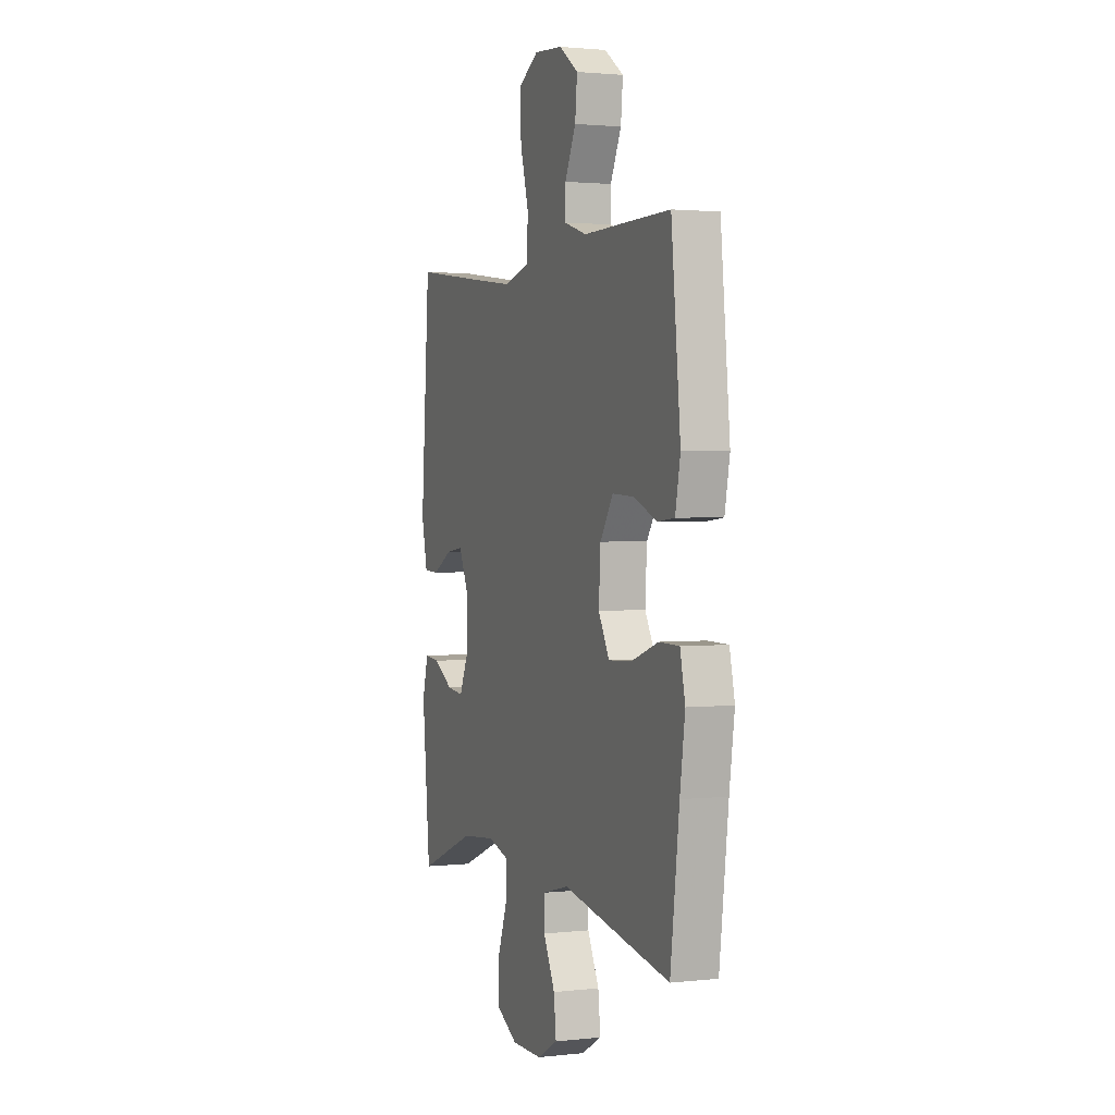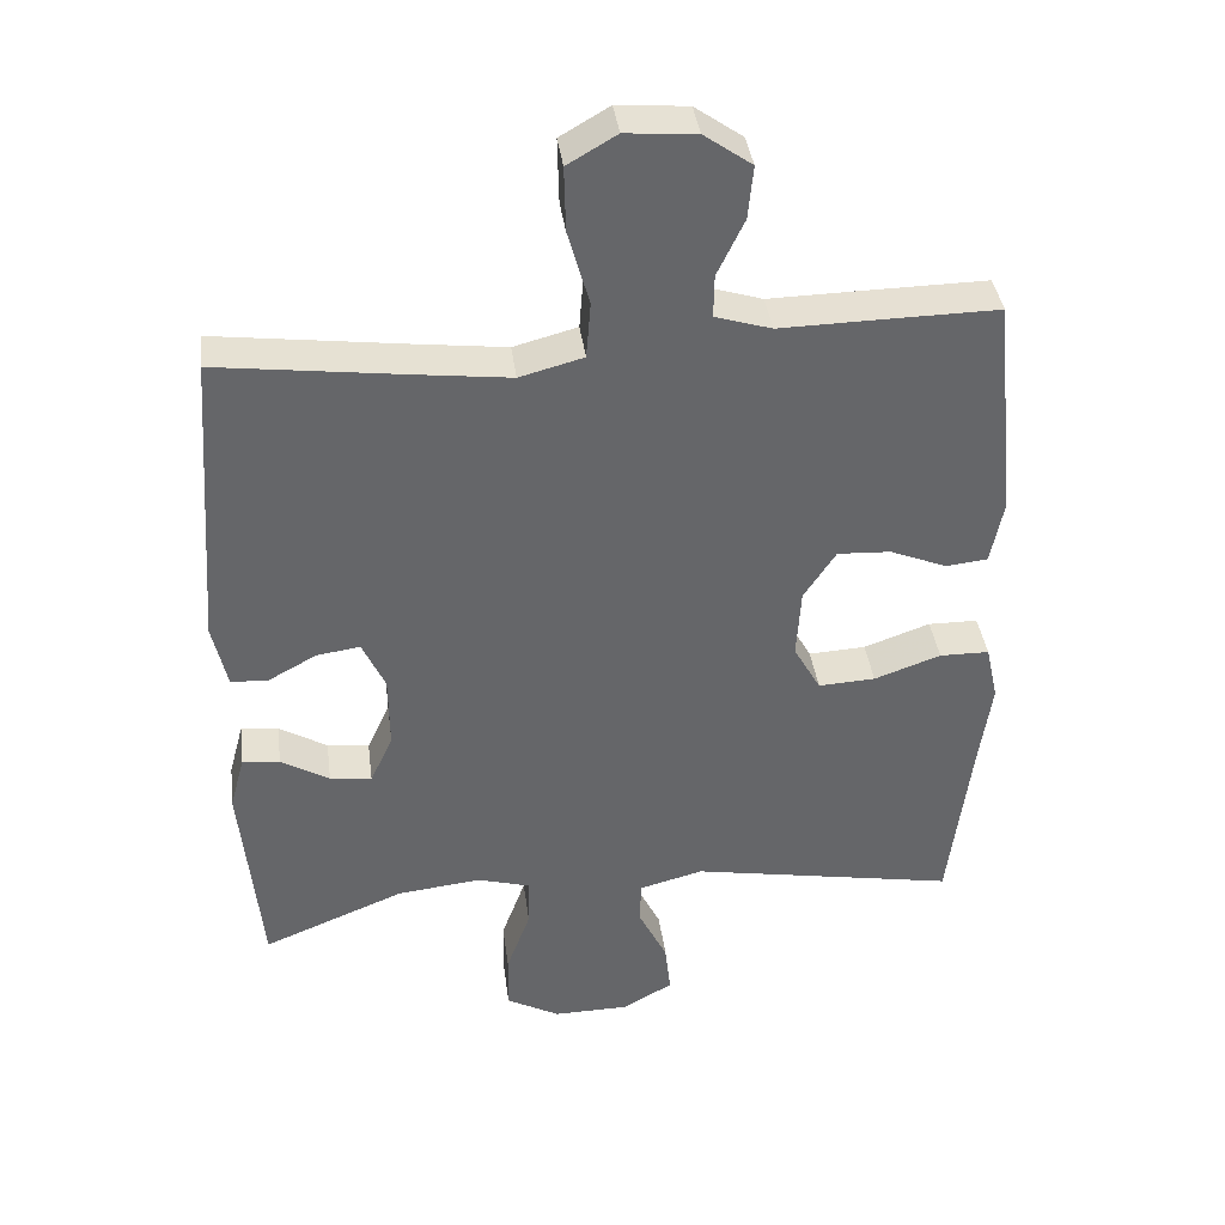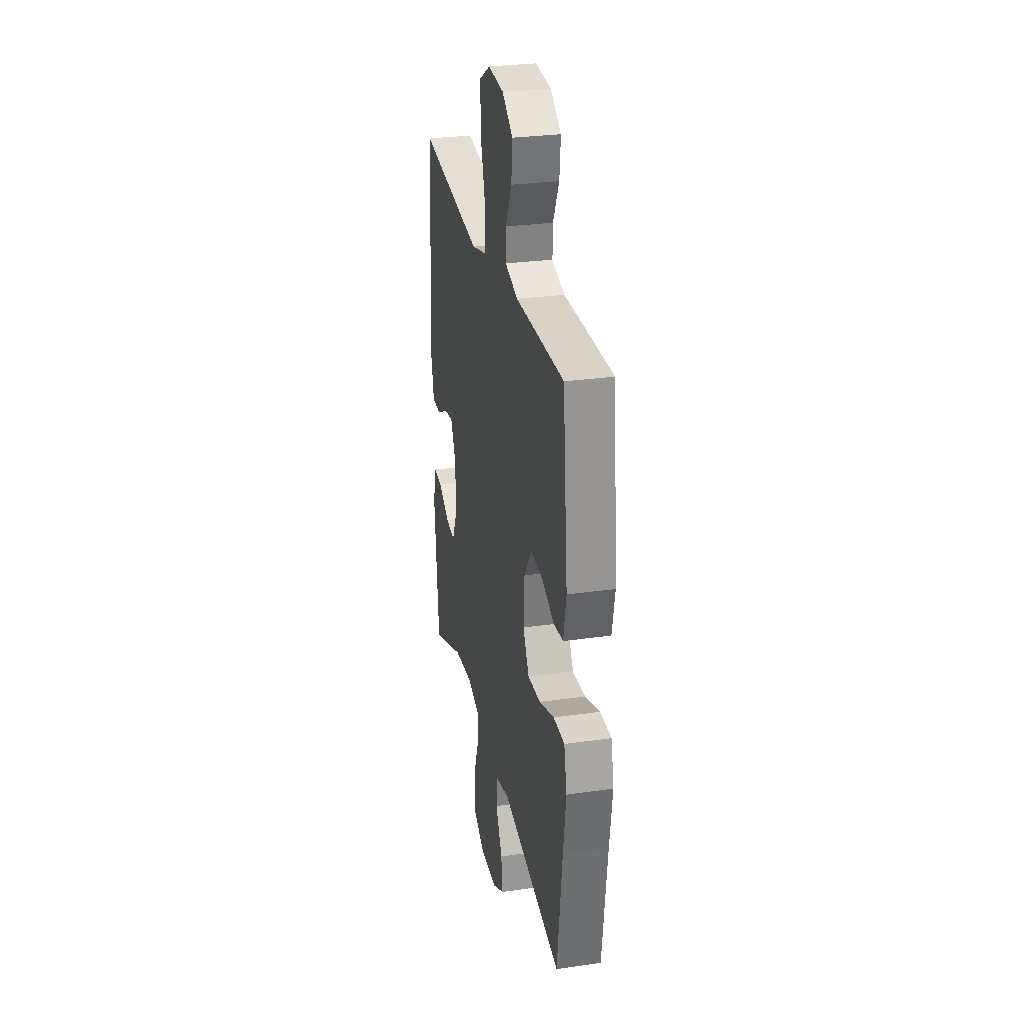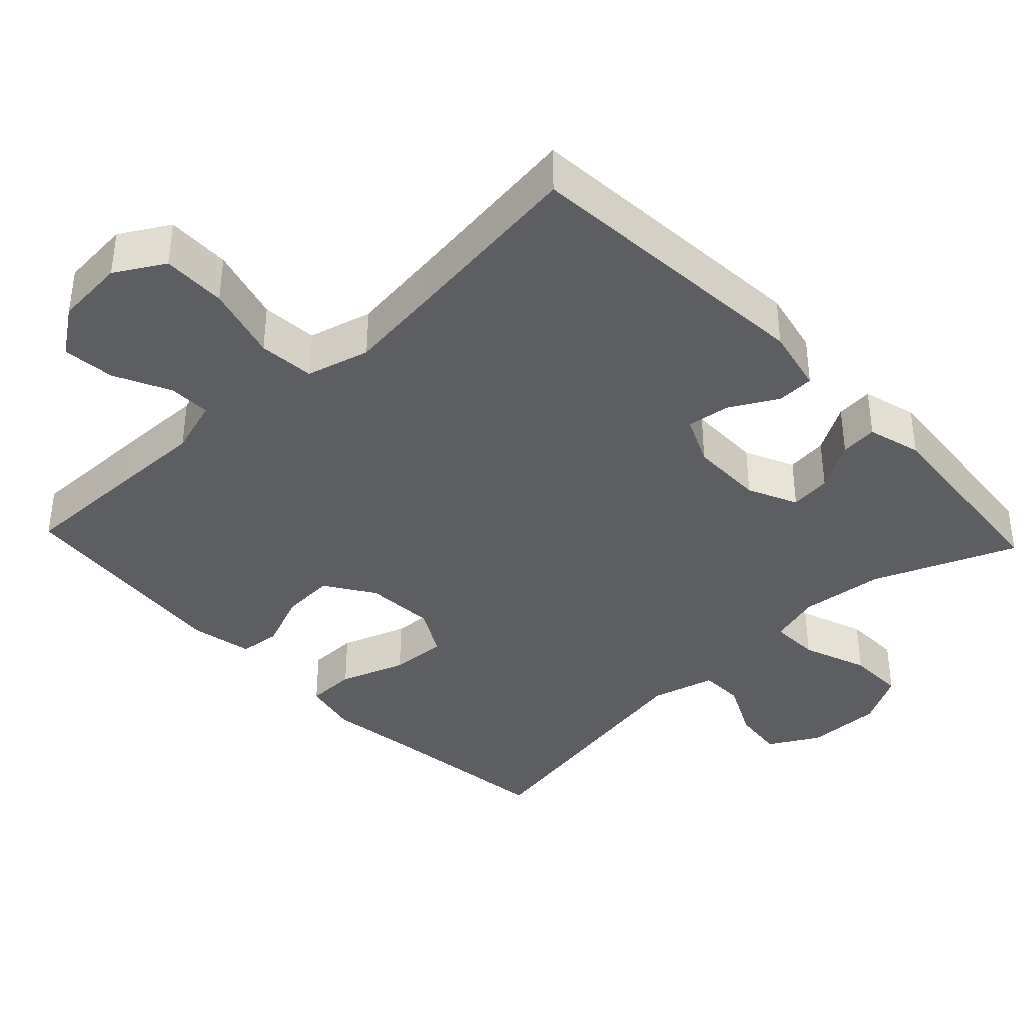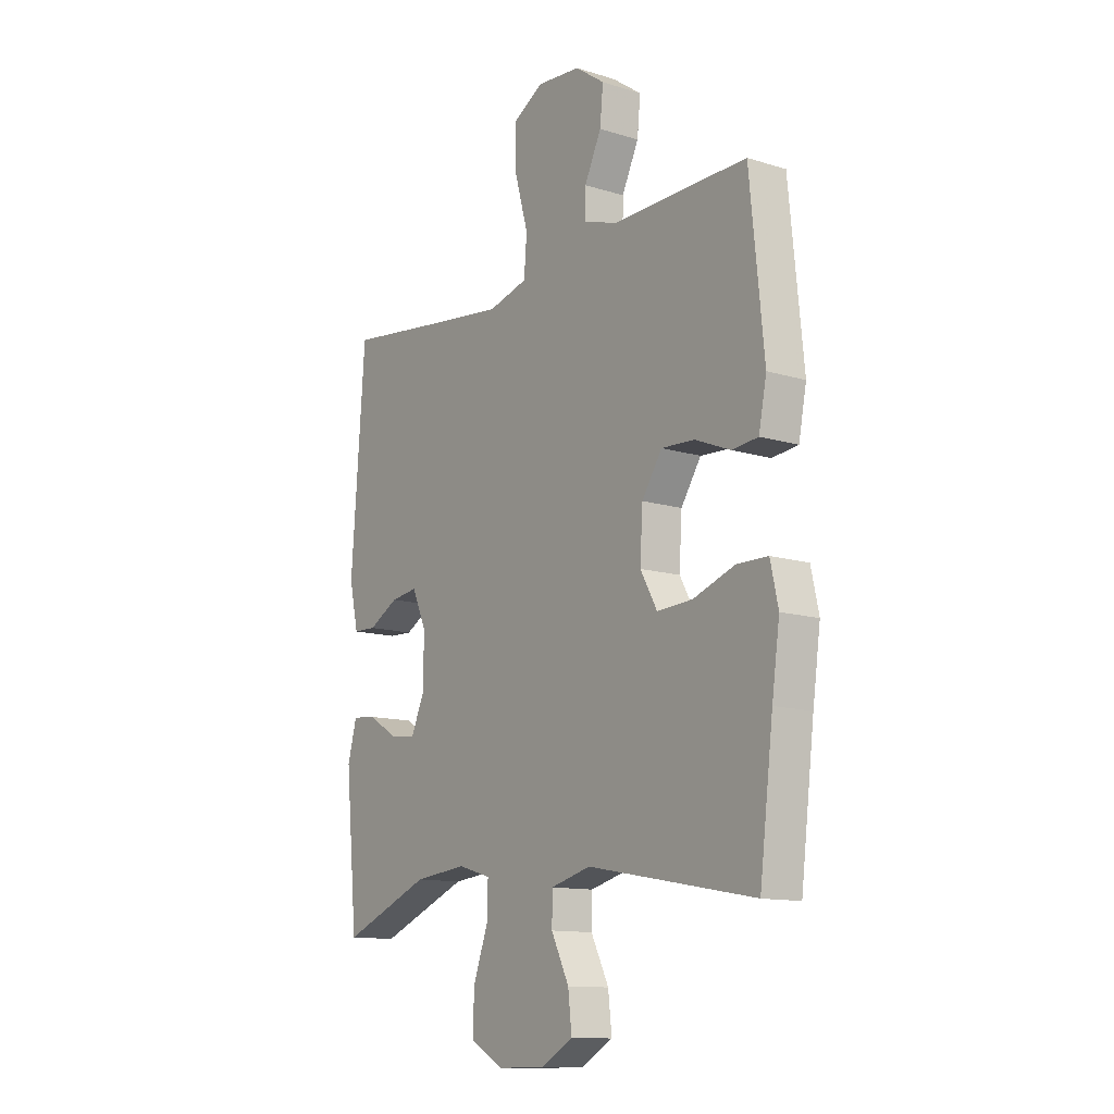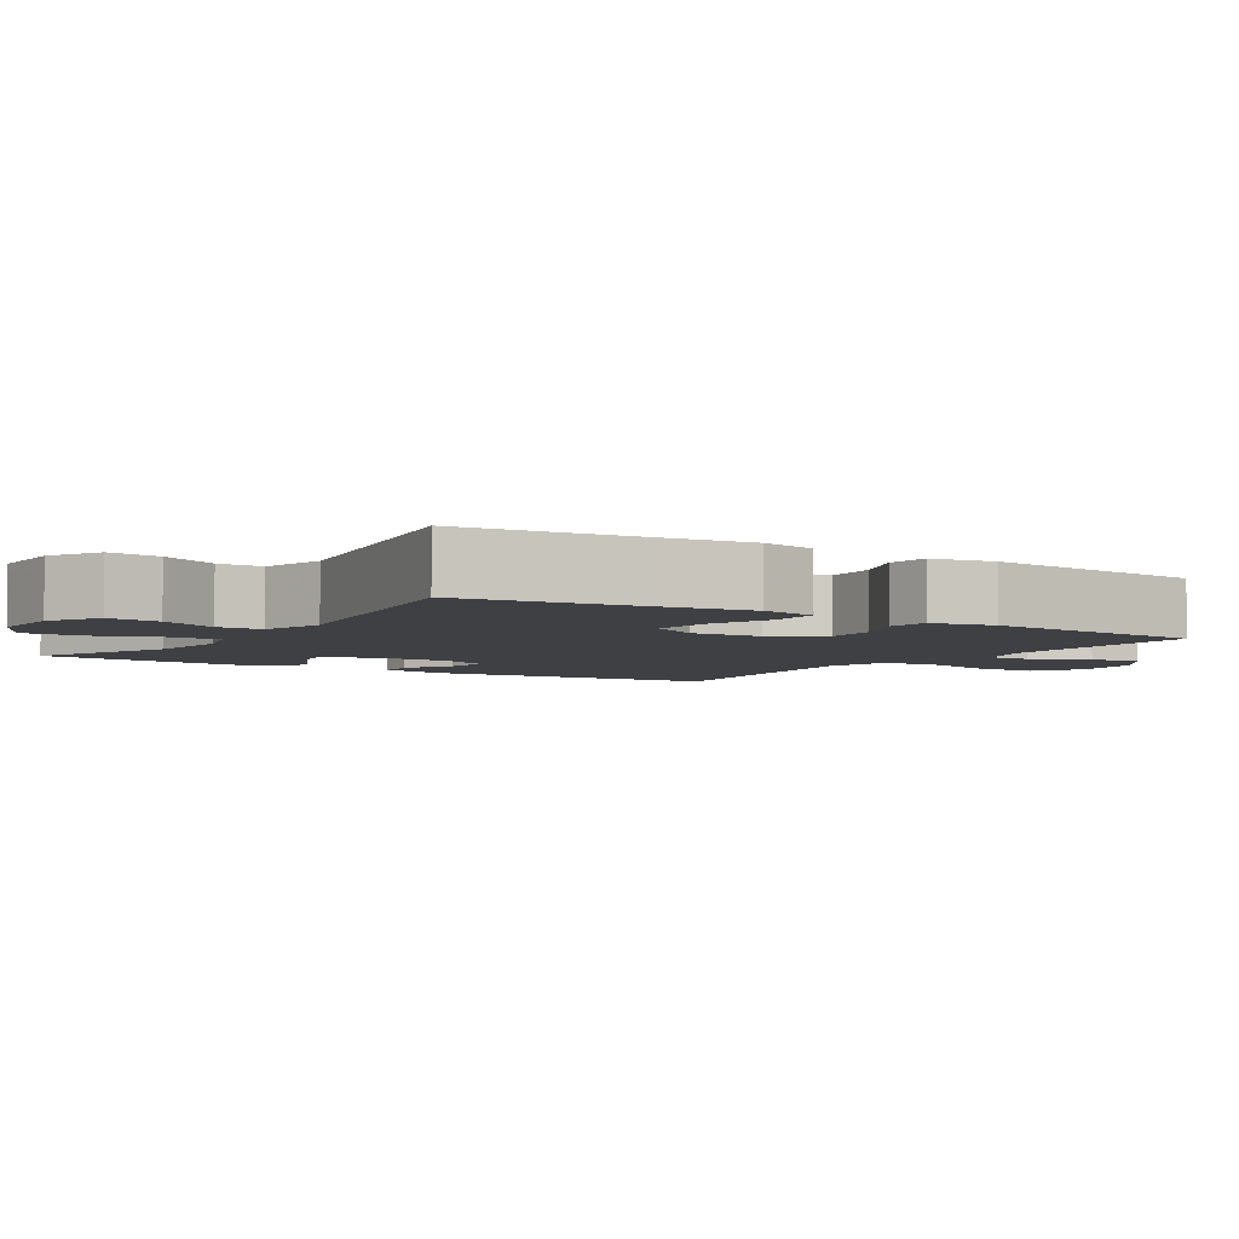
<metadata>
{"format":"obj","ext":"obj","renderer":"f3d","projection":"perspective","resolution":1024,"background":"white","views":[{"elev":1.9,"azim":-111.3,"up":"+Z"},{"elev":38.7,"azim":172.5,"up":"+Z"},{"elev":28.6,"azim":-102.1,"up":"+Z"},{"elev":-38.4,"azim":43.4,"up":"+Y"},{"elev":-12.5,"azim":-125.7,"up":"+Z"},{"elev":-4.6,"azim":-123.0,"up":"+Y"}]}
</metadata>
<code>
v -0.5 0.07 -0.5
v -0.53 0.07 -0.257
v -0.547 0.07 -0.137
v -0.53 0.07 -0.06
v -0.462 0.07 -0.059
v -0.371 0.07 -0.091
v -0.293 0.07 -0.095
v -0.256 0.07 -0.029
v -0.262 0.07 0.067
v -0.306 0.07 0.134
v -0.379 0.07 0.13
v -0.457 0.07 0.098
v -0.514 0.07 0.104
v -0.531 0.07 0.19
v -0.5 0.07 0.5
v -0.329 0.07 0.498
v -0.206 0.07 0.496
v -0.129 0.07 0.52
v -0.13 0.07 0.578
v -0.167 0.07 0.655
v -0.174 0.07 0.727
v -0.109 0.07 0.773
v -0.013 0.07 0.781
v 0.054 0.07 0.742
v 0.052 0.07 0.654
v 0.023 0.07 0.551
v 0.029 0.07 0.474
v 0.116 0.07 0.451
v 0.246 0.07 0.467
v 0.5 0.07 0.5
v 0.53 0.07 0.089
v 0.51 0.07 0
v 0.459 0.07 -0.002
v 0.393 0.07 0.034
v 0.334 0.07 0.042
v 0.303 0.07 -0.026
v 0.302 0.07 -0.127
v 0.333 0.07 -0.195
v 0.39 0.07 -0.188
v 0.456 0.07 -0.149
v 0.507 0.07 -0.144
v 0.527 0.07 -0.218
v 0.5 0.07 -0.5
v 0.305 0.07 -0.421
v 0.19 0.07 -0.409
v 0.118 0.07 -0.43
v 0.12 0.07 -0.498
v 0.153 0.07 -0.588
v 0.154 0.07 -0.667
v 0.081 0.07 -0.707
v -0.023 0.07 -0.706
v -0.092 0.07 -0.667
v -0.084 0.07 -0.596
v -0.045 0.07 -0.517
v -0.046 0.07 -0.456
v -0.134 0.07 -0.433
v -0.5 0 -0.5
v -0.53 0 -0.257
v -0.547 0 -0.137
v -0.53 0 -0.06
v -0.462 0 -0.059
v -0.371 0 -0.091
v -0.293 0 -0.095
v -0.256 0 -0.029
v -0.262 0 0.067
v -0.306 0 0.134
v -0.379 0 0.13
v -0.457 0 0.098
v -0.514 0 0.104
v -0.531 0 0.19
v -0.5 0 0.5
v -0.329 0 0.498
v -0.206 0 0.496
v -0.129 0 0.52
v -0.13 0 0.578
v -0.167 0 0.655
v -0.174 0 0.727
v -0.109 0 0.773
v -0.013 0 0.781
v 0.054 0 0.742
v 0.052 0 0.654
v 0.023 0 0.551
v 0.029 0 0.474
v 0.116 0 0.451
v 0.246 0 0.467
v 0.5 0 0.5
v 0.53 0 0.089
v 0.51 0 0
v 0.459 0 -0.002
v 0.393 0 0.034
v 0.334 0 0.042
v 0.303 0 -0.026
v 0.302 0 -0.127
v 0.333 0 -0.195
v 0.39 0 -0.188
v 0.456 0 -0.149
v 0.507 0 -0.144
v 0.527 0 -0.218
v 0.5 0 -0.5
v 0.305 0 -0.421
v 0.19 0 -0.409
v 0.118 0 -0.43
v 0.12 0 -0.498
v 0.153 0 -0.588
v 0.154 0 -0.667
v 0.081 0 -0.707
v -0.023 0 -0.706
v -0.092 0 -0.667
v -0.084 0 -0.596
v -0.045 0 -0.517
v -0.046 0 -0.456
v -0.134 0 -0.433
f 52 53 54
f 51 52 54
f 50 51 54
f 49 50 54
f 48 49 54
f 47 48 54
f 46 47 54 55
f 45 46 55 56
f 42 43 44
f 41 42 44
f 40 41 44
f 39 40 44
f 38 39 44 45
f 37 38 45 56
f 32 33 34
f 31 32 34
f 30 31 34
f 29 30 34
f 28 29 34 35
f 27 28 35 36
f 24 25 26
f 23 24 26
f 22 23 26
f 21 22 26
f 20 21 26
f 19 20 26
f 18 19 26 27
f 36 37 56
f 27 36 56
f 18 27 56
f 17 18 56
f 15 16 17
f 14 15 17
f 13 14 17
f 12 13 17
f 11 12 17
f 4 5 6
f 3 4 6
f 2 3 6
f 2 6 7
f 1 2 7
f 56 1 7 8
f 10 11 17
f 9 10 17
f 8 9 17 56
f 110 109 108
f 110 108 107
f 110 107 106
f 110 106 105
f 110 105 104
f 110 104 103
f 111 110 103 102
f 112 111 102 101
f 100 99 98
f 100 98 97
f 100 97 96
f 100 96 95
f 101 100 95 94
f 112 101 94 93
f 90 89 88
f 90 88 87
f 90 87 86
f 90 86 85
f 91 90 85 84
f 92 91 84 83
f 82 81 80
f 82 80 79
f 82 79 78
f 82 78 77
f 82 77 76
f 82 76 75
f 83 82 75 74
f 112 93 92
f 112 92 83
f 112 83 74
f 112 74 73
f 73 72 71
f 73 71 70
f 73 70 69
f 73 69 68
f 73 68 67
f 62 61 60
f 62 60 59
f 62 59 58
f 63 62 58
f 63 58 57
f 64 63 57 112
f 73 67 66
f 73 66 65
f 112 73 65 64
f 1 57 58 2
f 2 58 59 3
f 3 59 60 4
f 4 60 61 5
f 5 61 62 6
f 6 62 63 7
f 7 63 64 8
f 8 64 65 9
f 9 65 66 10
f 10 66 67 11
f 11 67 68 12
f 12 68 69 13
f 13 69 70 14
f 14 70 71 15
f 15 71 72 16
f 16 72 73 17
f 17 73 74 18
f 18 74 75 19
f 19 75 76 20
f 20 76 77 21
f 21 77 78 22
f 22 78 79 23
f 23 79 80 24
f 24 80 81 25
f 25 81 82 26
f 26 82 83 27
f 27 83 84 28
f 28 84 85 29
f 29 85 86 30
f 30 86 87 31
f 31 87 88 32
f 32 88 89 33
f 33 89 90 34
f 34 90 91 35
f 35 91 92 36
f 36 92 93 37
f 37 93 94 38
f 38 94 95 39
f 39 95 96 40
f 40 96 97 41
f 41 97 98 42
f 42 98 99 43
f 43 99 100 44
f 44 100 101 45
f 45 101 102 46
f 46 102 103 47
f 47 103 104 48
f 48 104 105 49
f 49 105 106 50
f 50 106 107 51
f 51 107 108 52
f 52 108 109 53
f 53 109 110 54
f 54 110 111 55
f 55 111 112 56
f 56 112 57 1

</code>
